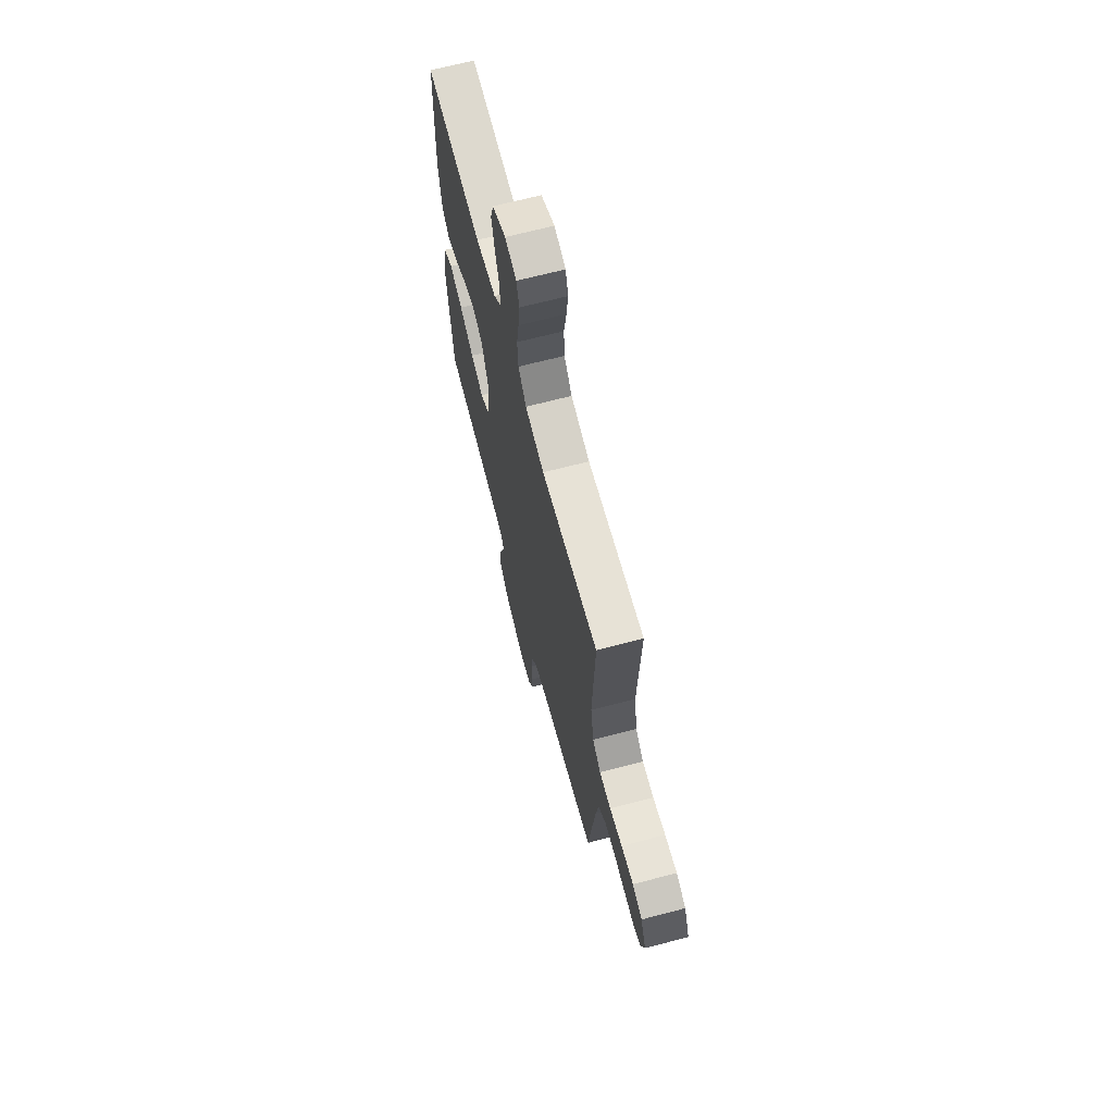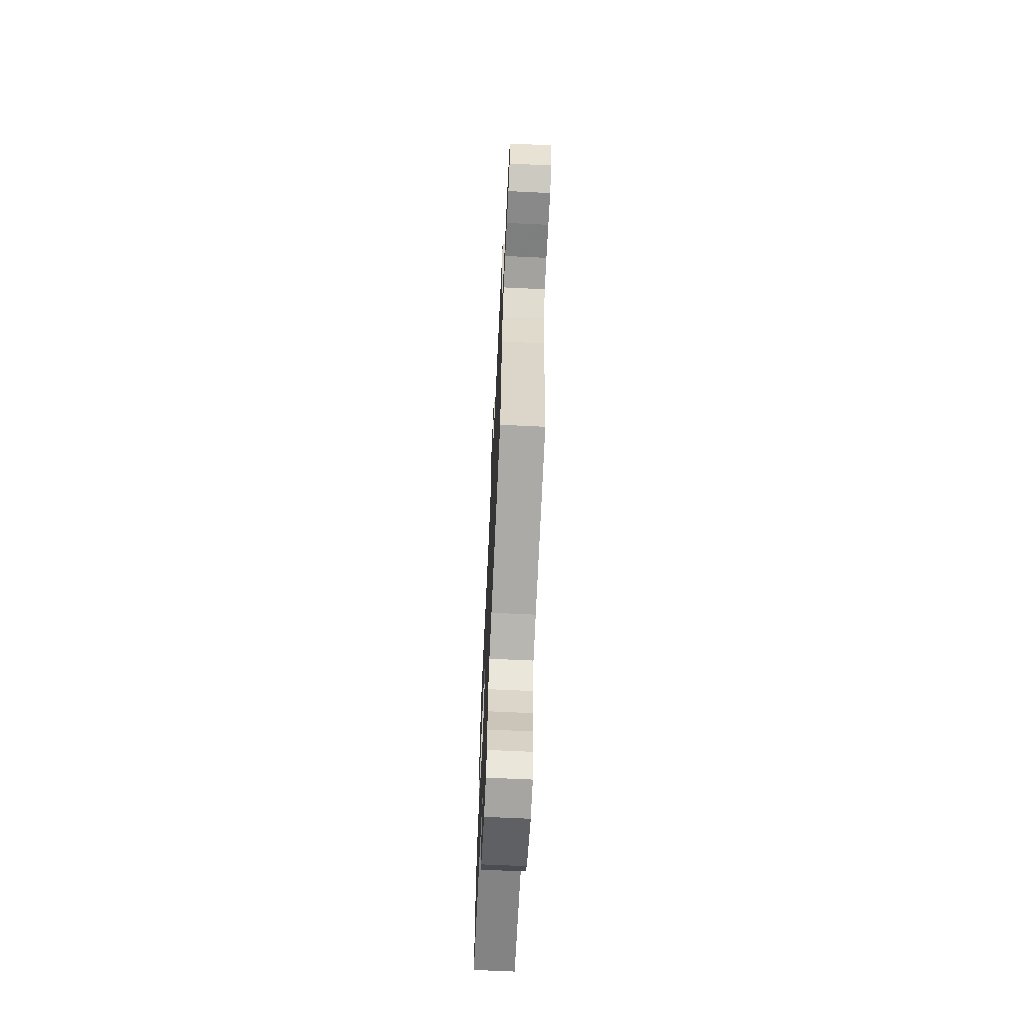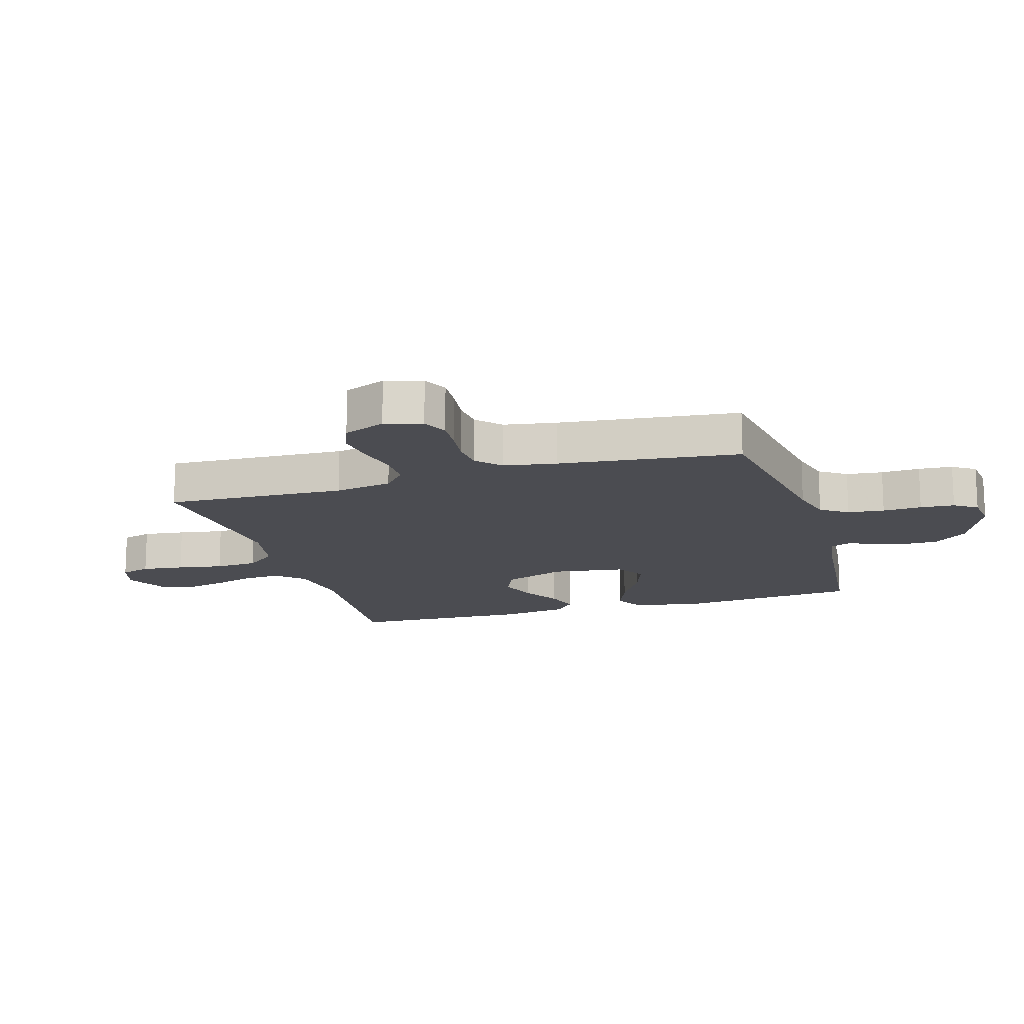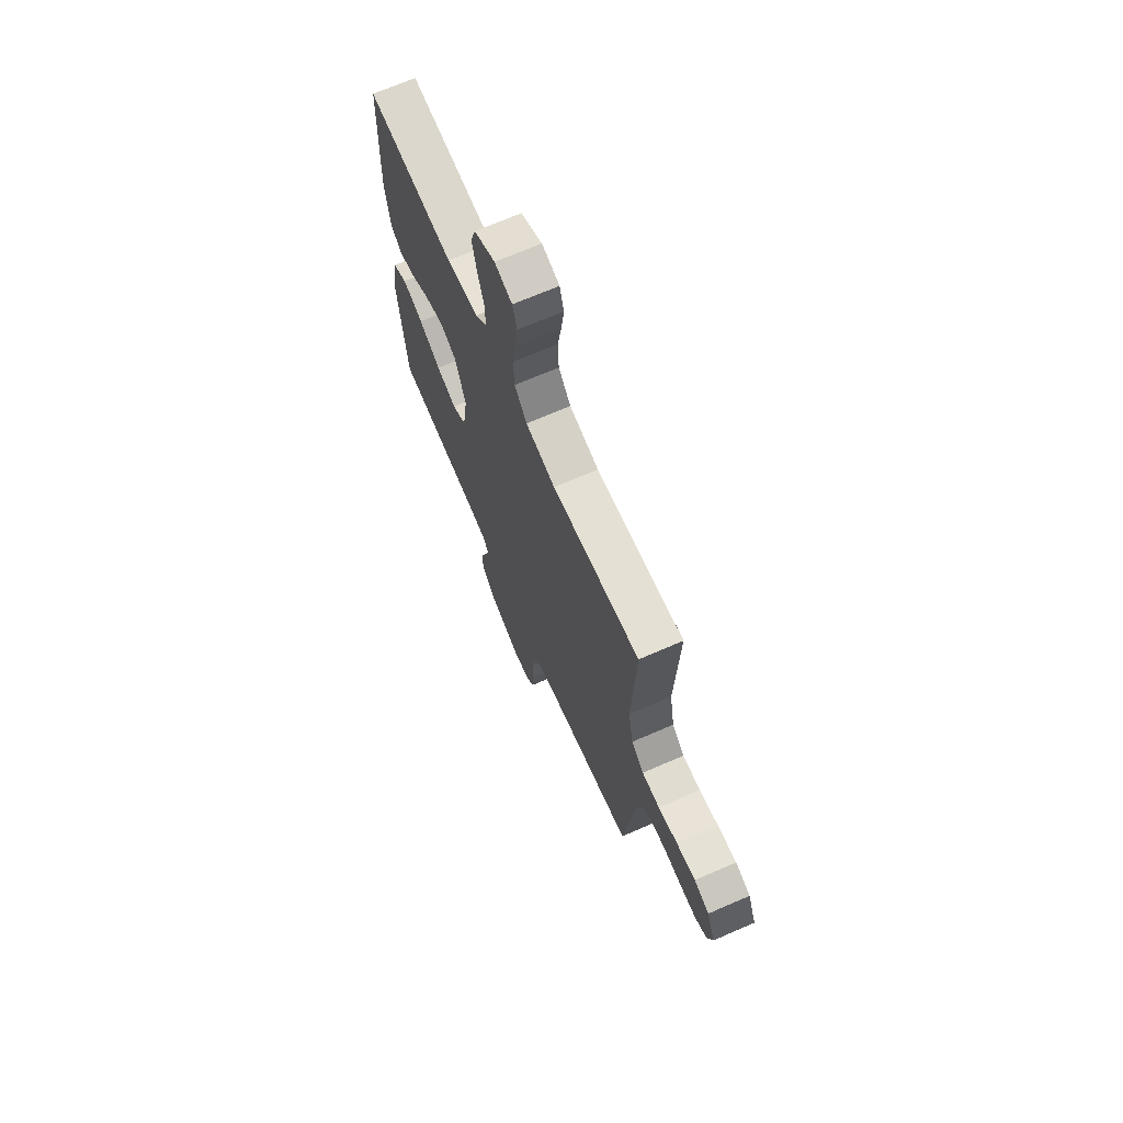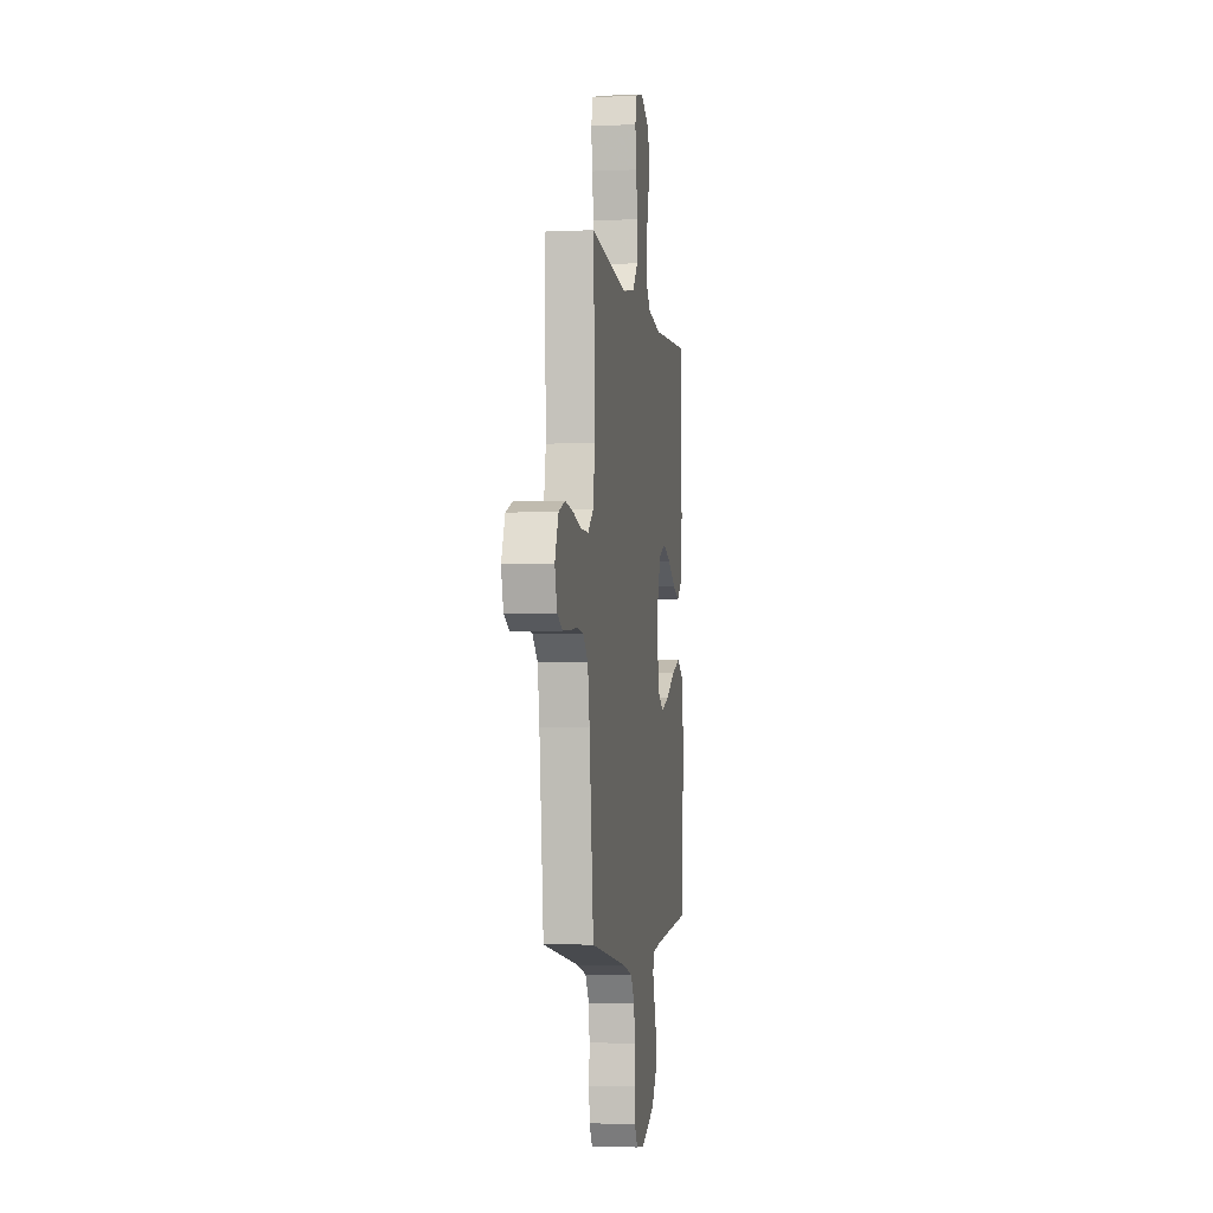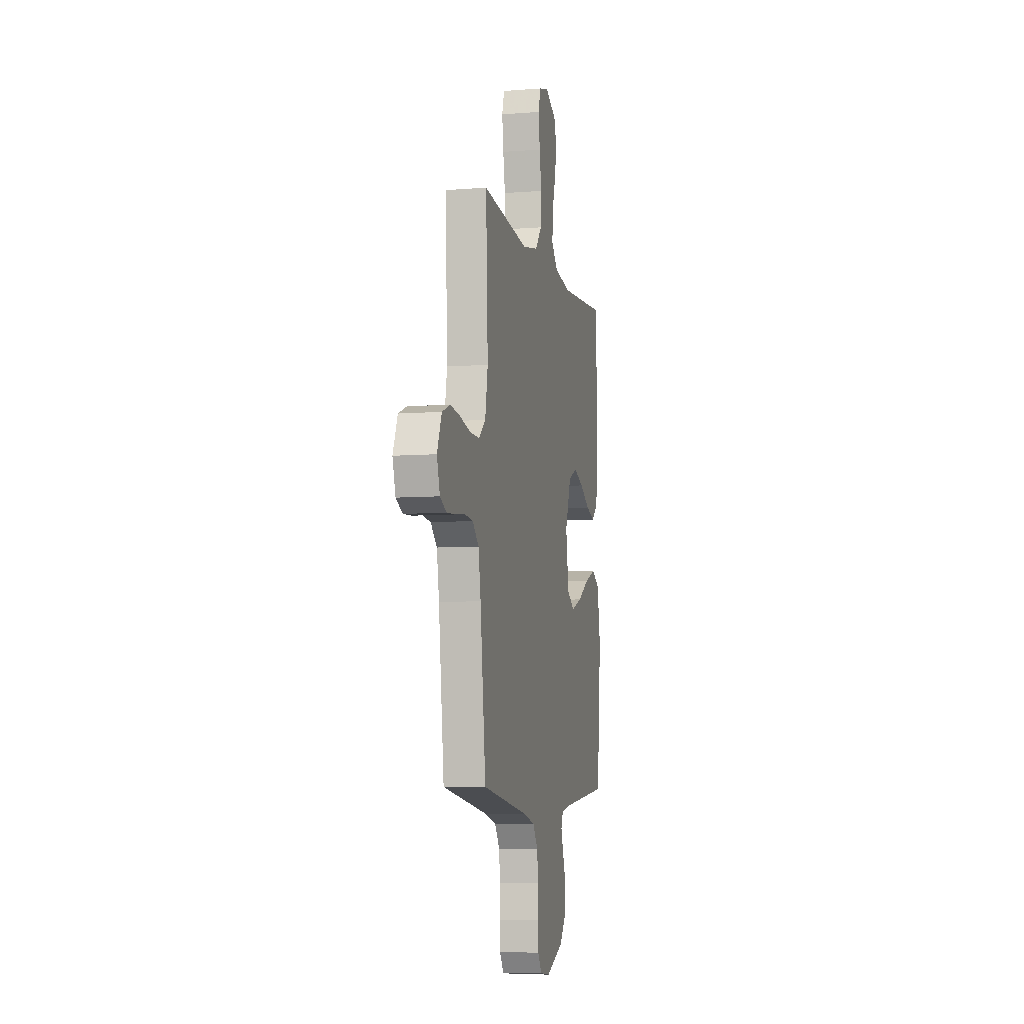
<metadata>
{"format":"obj","ext":"obj","renderer":"f3d","projection":"perspective","resolution":1024,"background":"white","views":[{"elev":67.7,"azim":75.3,"up":"+Z"},{"elev":-67.2,"azim":87.3,"up":"+Z"},{"elev":-15.3,"azim":106.8,"up":"+Y"},{"elev":69.4,"azim":66.5,"up":"+Z"},{"elev":-4.2,"azim":98.6,"up":"+Z"},{"elev":-7.1,"azim":102.7,"up":"+Z"}]}
</metadata>
<code>
v -0.5 0.07 0.5
v -0.2 0.07 0.477
v -0.091 0.07 0.493
v -0.05 0.07 0.537
v -0.053 0.07 0.598
v -0.074 0.07 0.667
v -0.089 0.07 0.734
v -0.072 0.07 0.79
v 0 0.07 0.826
v 0.06 0.07 0.808
v 0.075 0.07 0.758
v 0.066 0.07 0.688
v 0.053 0.07 0.612
v 0.057 0.07 0.541
v 0.099 0.07 0.49
v 0.2 0.07 0.47
v 0.5 0.07 0.5
v 0.487 0.07 0.2
v 0.504 0.07 0.104
v 0.547 0.07 0.067
v 0.608 0.07 0.067
v 0.675 0.07 0.082
v 0.74 0.07 0.09
v 0.792 0.07 0.07
v 0.821 0.07 0
v 0.802 0.07 -0.062
v 0.76 0.07 -0.082
v 0.704 0.07 -0.078
v 0.644 0.07 -0.07
v 0.59 0.07 -0.075
v 0.55 0.07 -0.112
v 0.535 0.07 -0.2
v 0.5 0.07 -0.5
v 0.2 0.07 -0.546
v 0.128 0.07 -0.564
v 0.097 0.07 -0.609
v 0.09 0.07 -0.67
v 0.093 0.07 -0.735
v 0.089 0.07 -0.792
v 0.063 0.07 -0.83
v 0 0.07 -0.837
v -0.112 0.07 -0.789
v -0.156 0.07 -0.733
v -0.156 0.07 -0.675
v -0.137 0.07 -0.621
v -0.122 0.07 -0.575
v -0.135 0.07 -0.543
v -0.2 0.07 -0.532
v -0.5 0.07 -0.5
v -0.527 0.07 -0.2
v -0.507 0.07 -0.083
v -0.457 0.07 -0.055
v -0.387 0.07 -0.082
v -0.312 0.07 -0.126
v -0.244 0.07 -0.151
v -0.195 0.07 -0.121
v -0.177 0.07 0
v -0.215 0.07 0.104
v -0.271 0.07 0.129
v -0.335 0.07 0.106
v -0.399 0.07 0.069
v -0.456 0.07 0.051
v -0.495 0.07 0.084
v -0.511 0.07 0.2
v -0.5 0 0.5
v -0.2 0 0.477
v -0.091 0 0.493
v -0.05 0 0.537
v -0.053 0 0.598
v -0.074 0 0.667
v -0.089 0 0.734
v -0.072 0 0.79
v 0 0 0.826
v 0.06 0 0.808
v 0.075 0 0.758
v 0.066 0 0.688
v 0.053 0 0.612
v 0.057 0 0.541
v 0.099 0 0.49
v 0.2 0 0.47
v 0.5 0 0.5
v 0.487 0 0.2
v 0.504 0 0.104
v 0.547 0 0.067
v 0.608 0 0.067
v 0.675 0 0.082
v 0.74 0 0.09
v 0.792 0 0.07
v 0.821 0 0
v 0.802 0 -0.062
v 0.76 0 -0.082
v 0.704 0 -0.078
v 0.644 0 -0.07
v 0.59 0 -0.075
v 0.55 0 -0.112
v 0.535 0 -0.2
v 0.5 0 -0.5
v 0.2 0 -0.546
v 0.128 0 -0.564
v 0.097 0 -0.609
v 0.09 0 -0.67
v 0.093 0 -0.735
v 0.089 0 -0.792
v 0.063 0 -0.83
v 0 0 -0.837
v -0.112 0 -0.789
v -0.156 0 -0.733
v -0.156 0 -0.675
v -0.137 0 -0.621
v -0.122 0 -0.575
v -0.135 0 -0.543
v -0.2 0 -0.532
v -0.5 0 -0.5
v -0.527 0 -0.2
v -0.507 0 -0.083
v -0.457 0 -0.055
v -0.387 0 -0.082
v -0.312 0 -0.126
v -0.244 0 -0.151
v -0.195 0 -0.121
v -0.177 0 0
v -0.215 0 0.104
v -0.271 0 0.129
v -0.335 0 0.106
v -0.399 0 0.069
v -0.456 0 0.051
v -0.495 0 0.084
v -0.511 0 0.2
f 63 64 1 2
f 60 61 62 63
f 59 60 63 2
f 58 59 2 3
f 57 58 3 4
f 56 57 4
f 51 52 53 54
f 51 54 55
f 48 49 50 51
f 47 48 51 55
f 46 47 55 56
f 42 43 44 45
f 42 45 46
f 41 42 46
f 37 38 39 40
f 36 37 40 41
f 32 33 34
f 31 32 34 35
f 26 27 28 29
f 24 25 26 29
f 24 29 30
f 21 22 23 24
f 21 24 30
f 20 21 30 31
f 16 17 18
f 15 16 18 19
f 10 11 12 13
f 8 9 10 13
f 8 13 14
f 5 6 7 8
f 5 8 14
f 4 5 14 15
f 36 41 46 56
f 35 36 56 4
f 19 20 31 35
f 4 15 19 35
f 66 65 128 127
f 127 126 125 124
f 66 127 124 123
f 67 66 123 122
f 68 67 122 121
f 68 121 120
f 118 117 116 115
f 119 118 115
f 115 114 113 112
f 119 115 112 111
f 120 119 111 110
f 109 108 107 106
f 110 109 106
f 110 106 105
f 104 103 102 101
f 105 104 101 100
f 98 97 96
f 99 98 96 95
f 93 92 91 90
f 93 90 89 88
f 94 93 88
f 88 87 86 85
f 94 88 85
f 95 94 85 84
f 82 81 80
f 83 82 80 79
f 77 76 75 74
f 77 74 73 72
f 78 77 72
f 72 71 70 69
f 78 72 69
f 79 78 69 68
f 120 110 105 100
f 68 120 100 99
f 99 95 84 83
f 99 83 79 68
f 1 65 66 2
f 2 66 67 3
f 3 67 68 4
f 4 68 69 5
f 5 69 70 6
f 6 70 71 7
f 7 71 72 8
f 8 72 73 9
f 9 73 74 10
f 10 74 75 11
f 11 75 76 12
f 12 76 77 13
f 13 77 78 14
f 14 78 79 15
f 15 79 80 16
f 16 80 81 17
f 17 81 82 18
f 18 82 83 19
f 19 83 84 20
f 20 84 85 21
f 21 85 86 22
f 22 86 87 23
f 23 87 88 24
f 24 88 89 25
f 25 89 90 26
f 26 90 91 27
f 27 91 92 28
f 28 92 93 29
f 29 93 94 30
f 30 94 95 31
f 31 95 96 32
f 32 96 97 33
f 33 97 98 34
f 34 98 99 35
f 35 99 100 36
f 36 100 101 37
f 37 101 102 38
f 38 102 103 39
f 39 103 104 40
f 40 104 105 41
f 41 105 106 42
f 42 106 107 43
f 43 107 108 44
f 44 108 109 45
f 45 109 110 46
f 46 110 111 47
f 47 111 112 48
f 48 112 113 49
f 49 113 114 50
f 50 114 115 51
f 51 115 116 52
f 52 116 117 53
f 53 117 118 54
f 54 118 119 55
f 55 119 120 56
f 56 120 121 57
f 57 121 122 58
f 58 122 123 59
f 59 123 124 60
f 60 124 125 61
f 61 125 126 62
f 62 126 127 63
f 63 127 128 64
f 64 128 65 1

</code>
